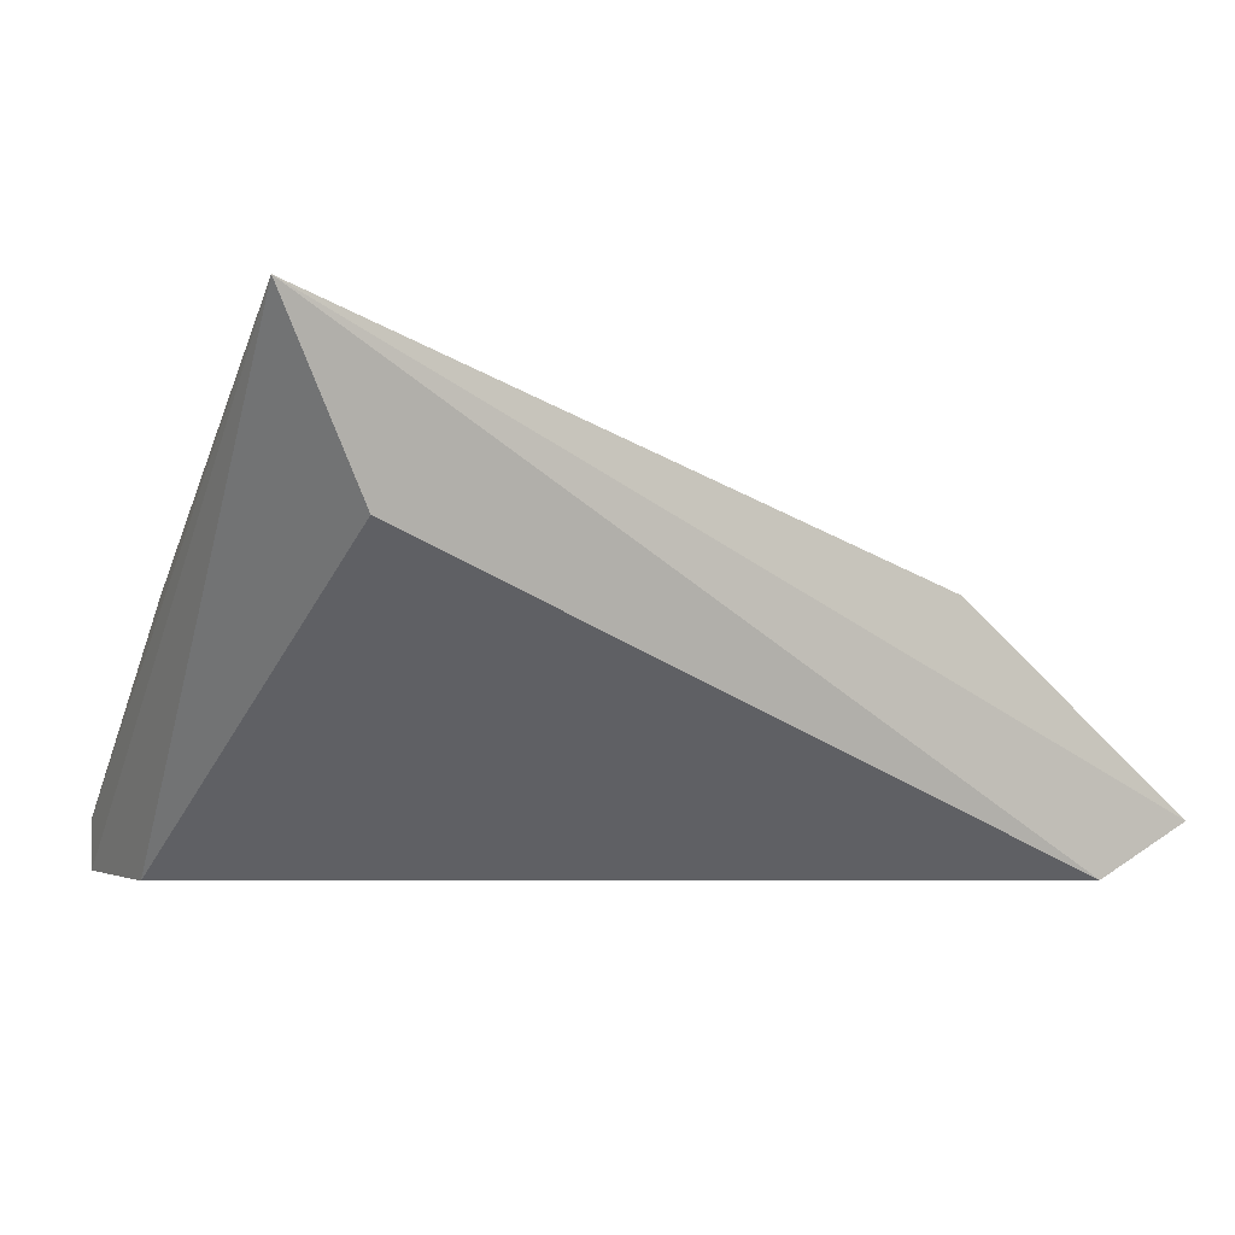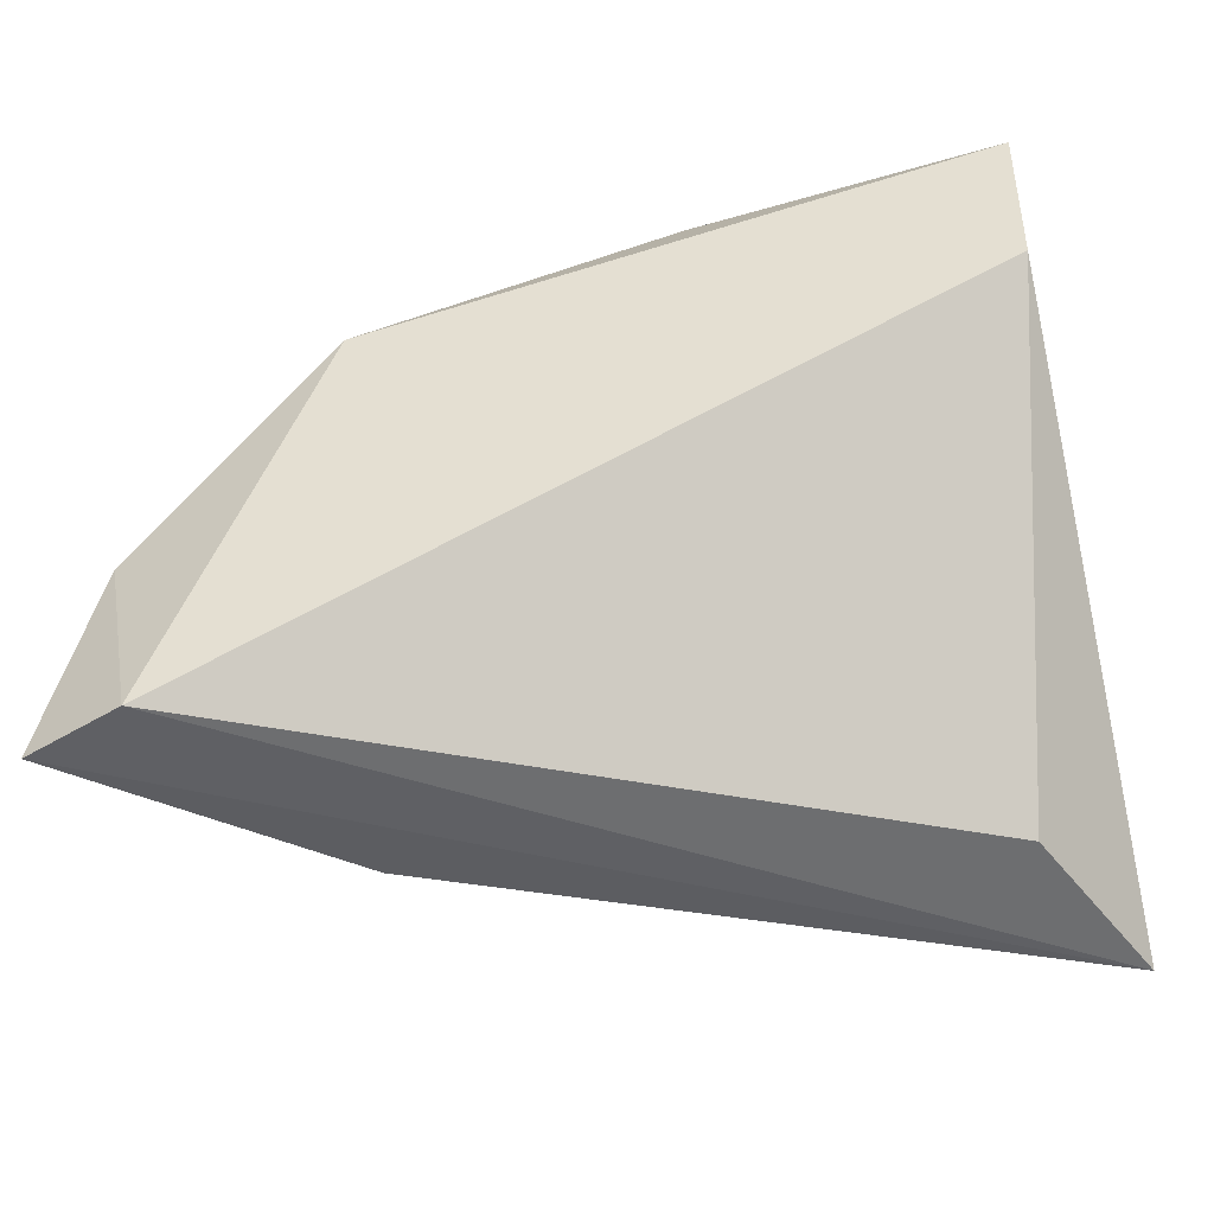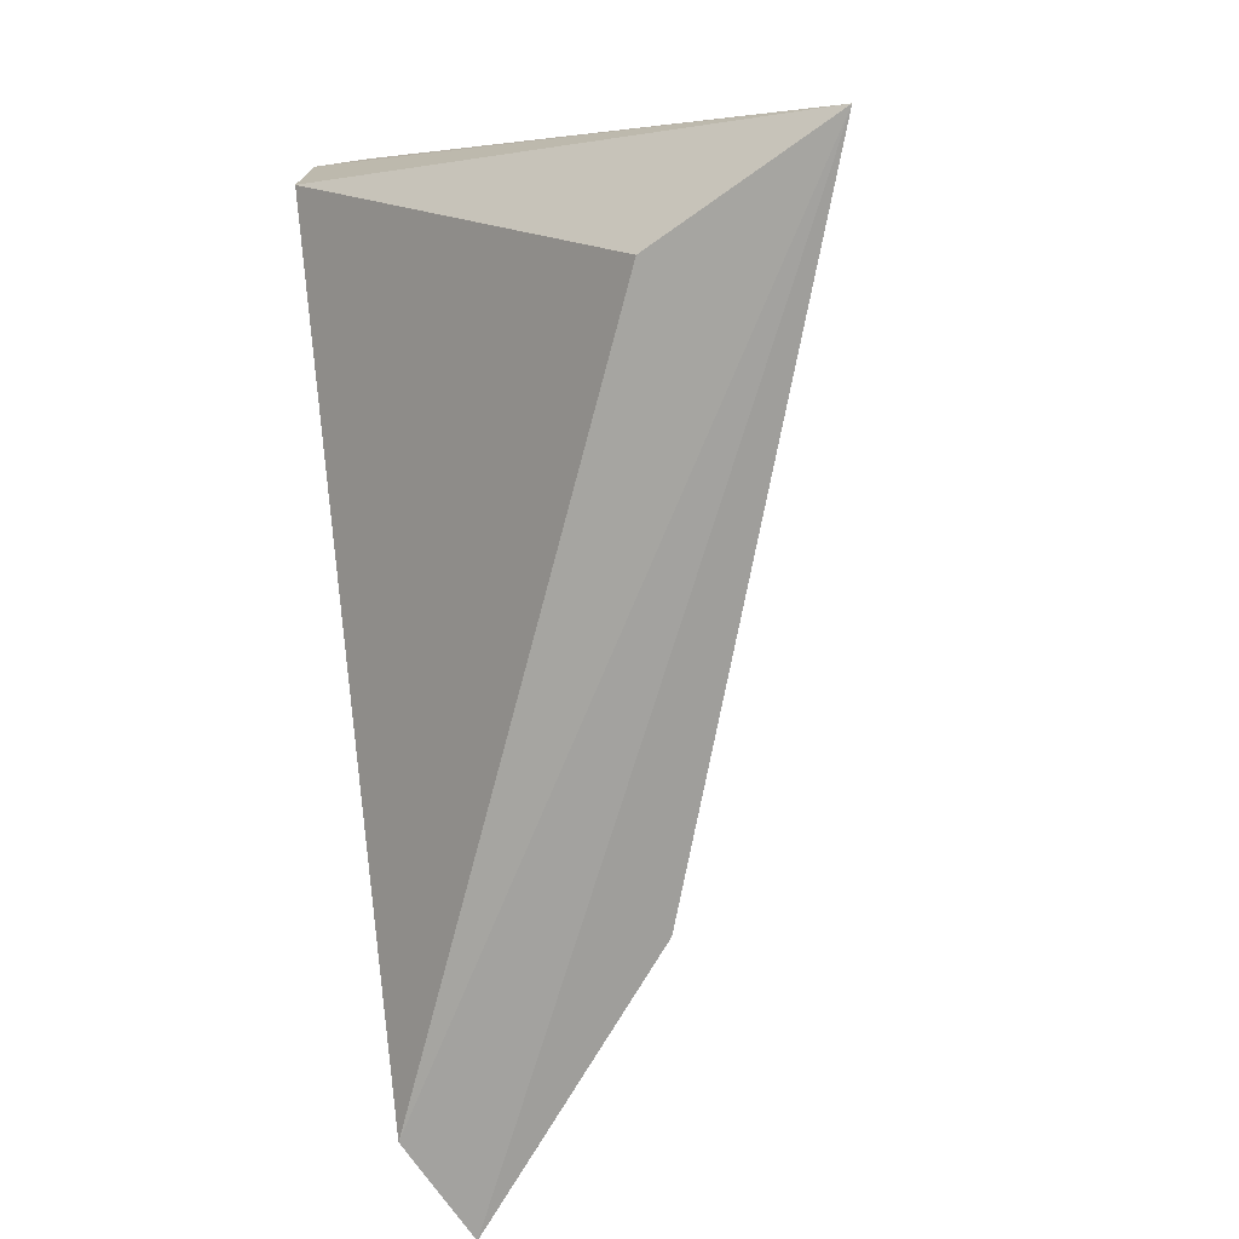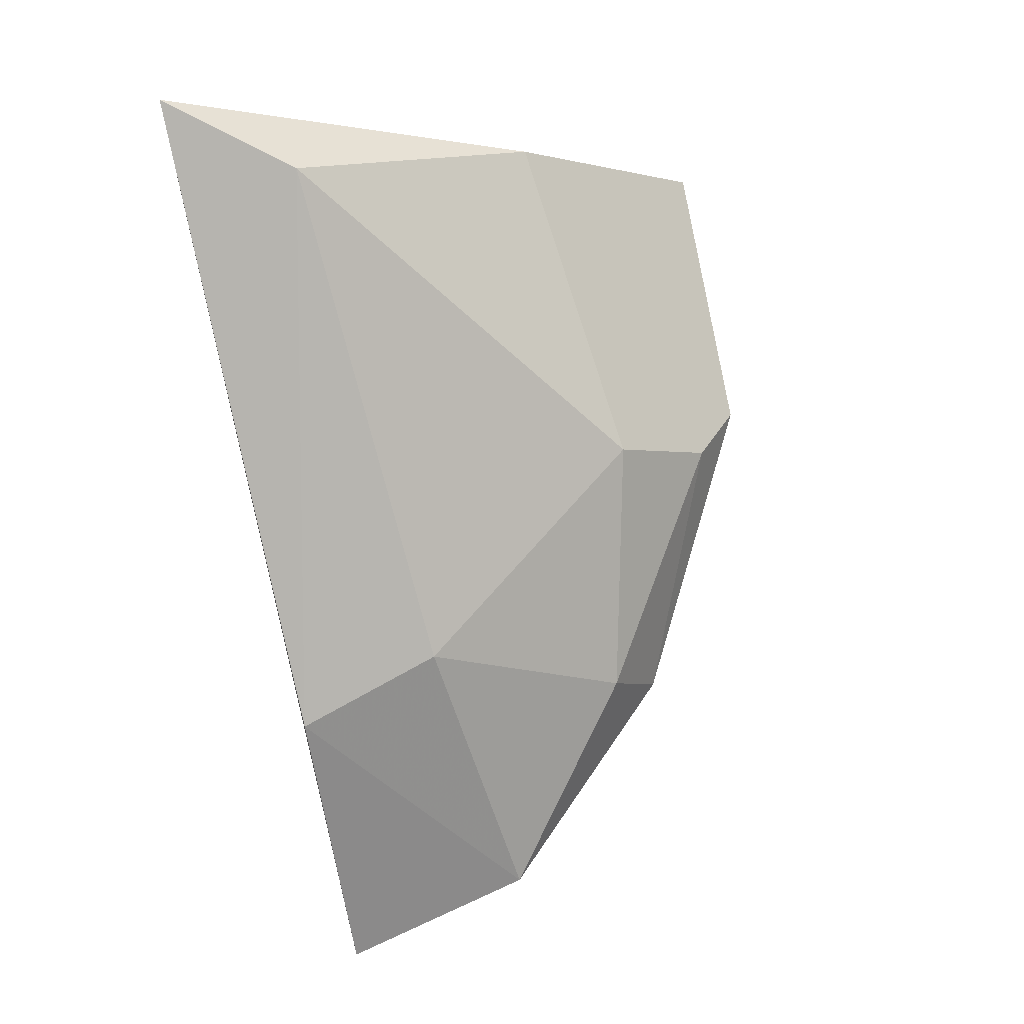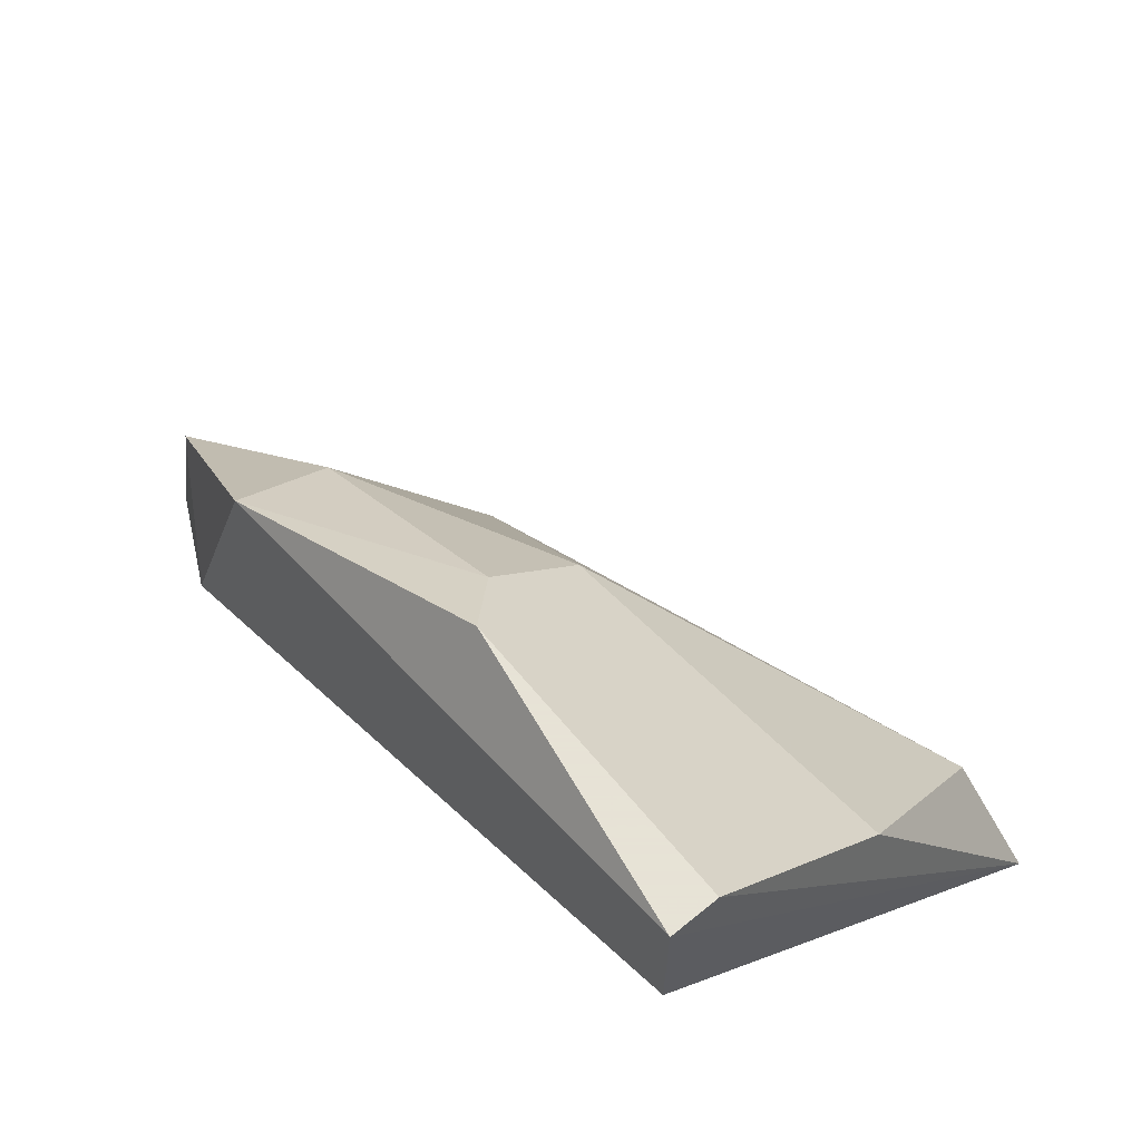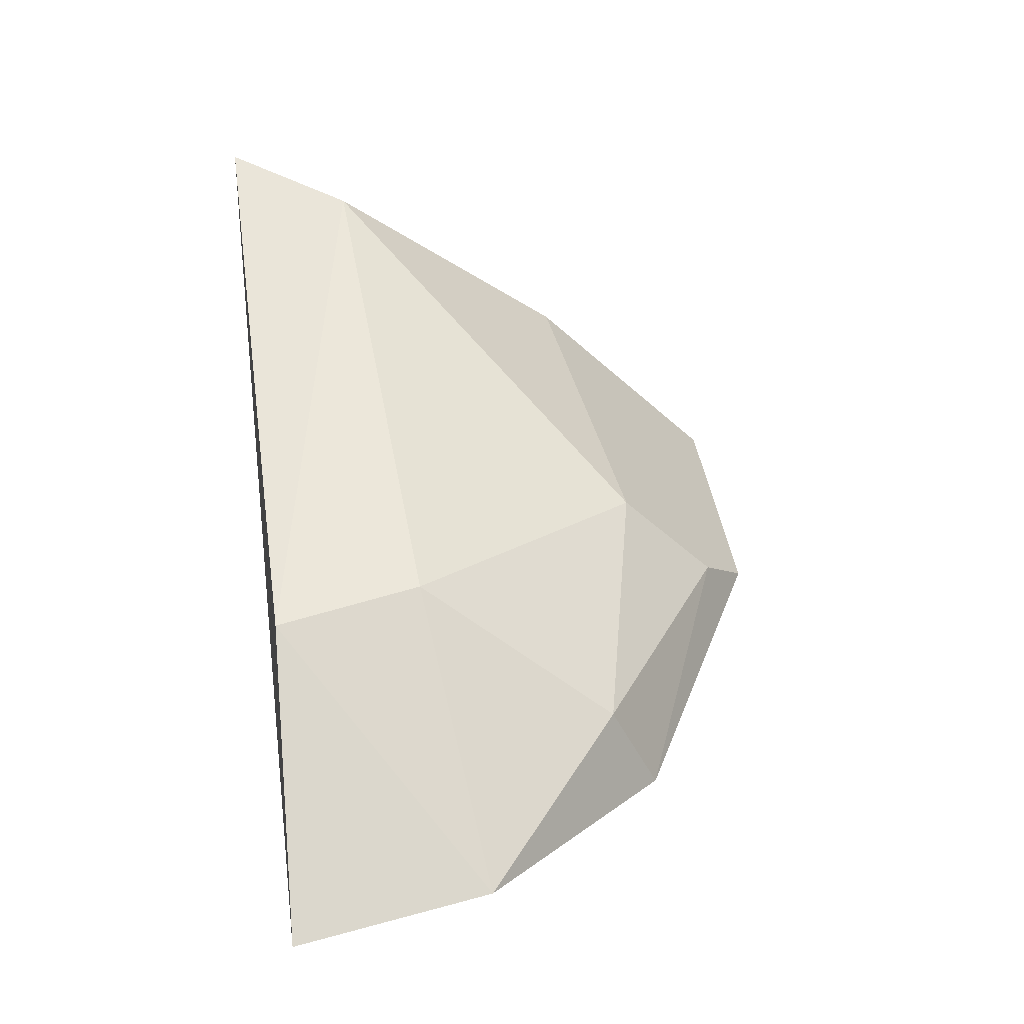
<metadata>
{"format":"obj","ext":"obj","renderer":"f3d","projection":"perspective","resolution":1024,"background":"white","views":[{"elev":-1.9,"azim":-28.6,"up":"+Z"},{"elev":-42.3,"azim":-170.2,"up":"+Y"},{"elev":-73.7,"azim":-81.7,"up":"+Y"},{"elev":79.4,"azim":79.8,"up":"+Z"},{"elev":62.8,"azim":-129.5,"up":"+Y"},{"elev":34.9,"azim":83.8,"up":"+Z"}]}
</metadata>
<code>
v 0.02118 0.02226 0.06978
v 0.02118 0.02727 0.06353
v 0.02118 0.02727 0.06478
v 0.02118 0.02351 0.06353
v 0.03619 0.02226 0.06603
v 0.03619 0.0135 0.06978
v 0.03619 0.02351 0.06353
v 0.03994 0.0135 0.06353
v 0.04245 0.0135 0.06478
v 0.02994 0.02351 0.06854
v 0.02994 0.02601 0.06603
v 0.03494 0.01726 0.06978
v 0.02019 0.01286 0.07532
v 0.02869 0.02727 0.06478
v 0.02244 0.0135 0.07104
v 0.02244 0.01601 0.07479
v 0.0412 0.01851 0.06478
f 10 12 5
f 9 13 8
f 4 8 15
f 13 4 15
f 8 13 15
f 14 11 7
f 8 4 7
f 11 14 3
f 13 9 6
f 12 16 6
f 16 13 6
f 9 8 17
f 8 7 17
f 6 9 17
f 12 6 17
f 16 12 10
f 4 13 2
f 14 7 2
f 7 4 2
f 3 14 2
f 13 3 2
f 11 3 1
f 3 13 1
f 13 16 1
f 10 11 1
f 16 10 1
f 7 11 5
f 12 17 5
f 17 7 5
f 11 10 5

</code>
